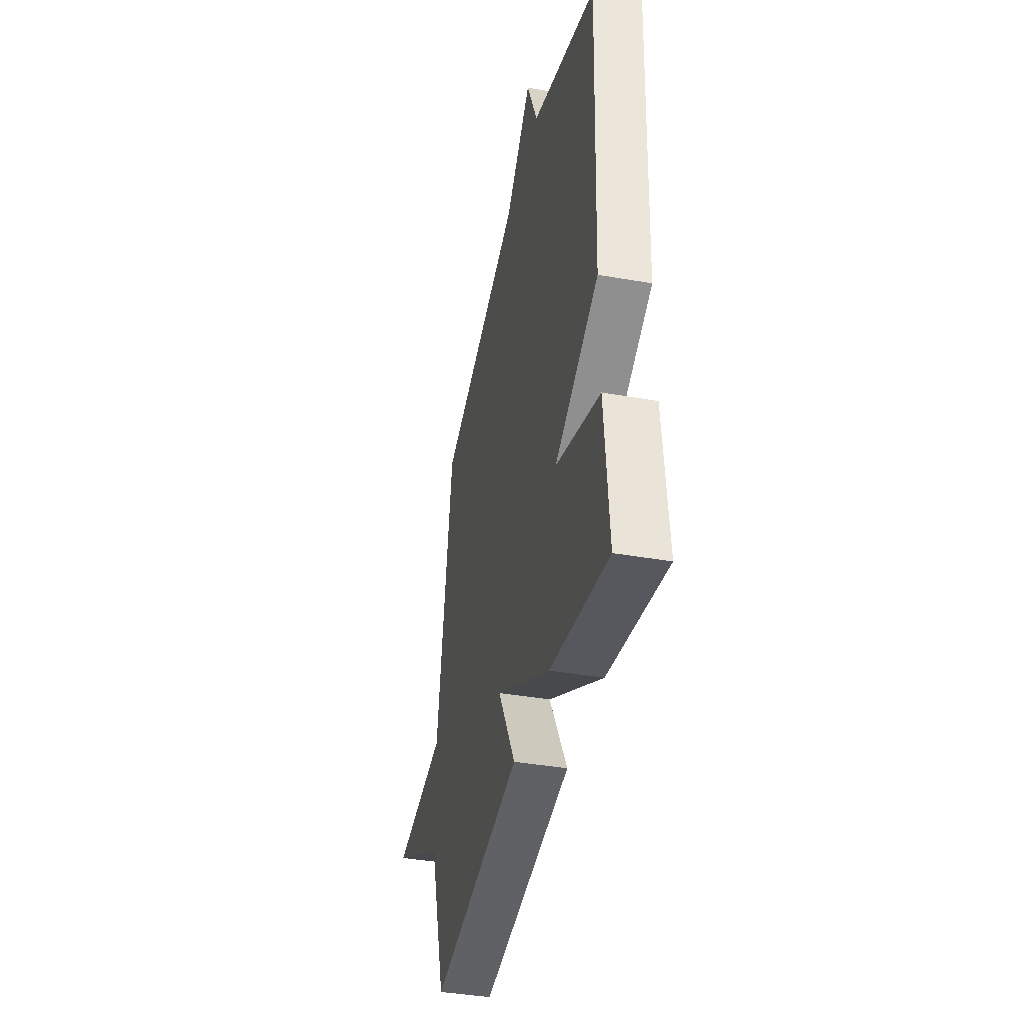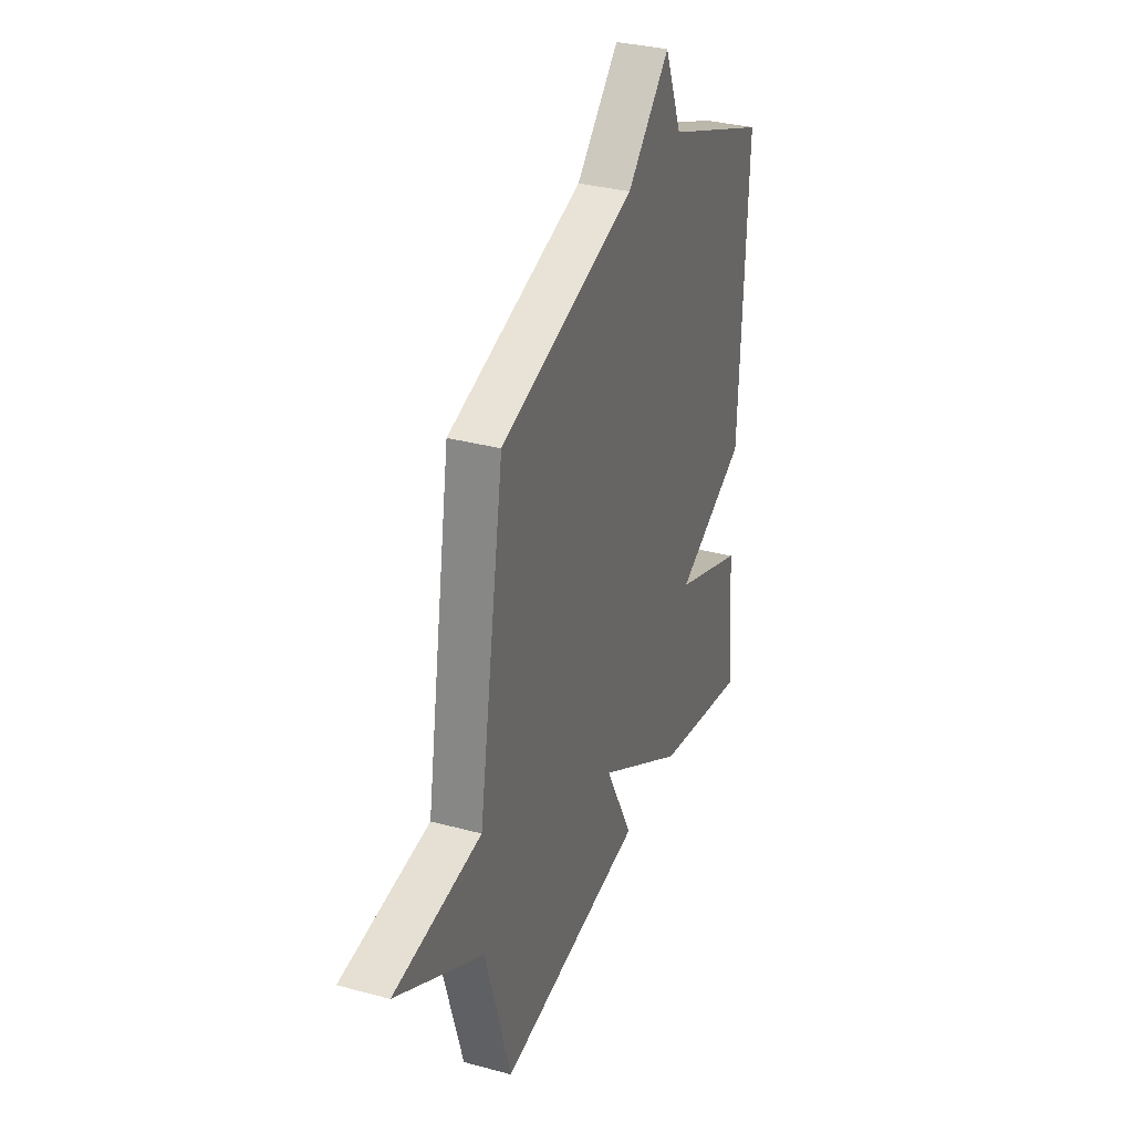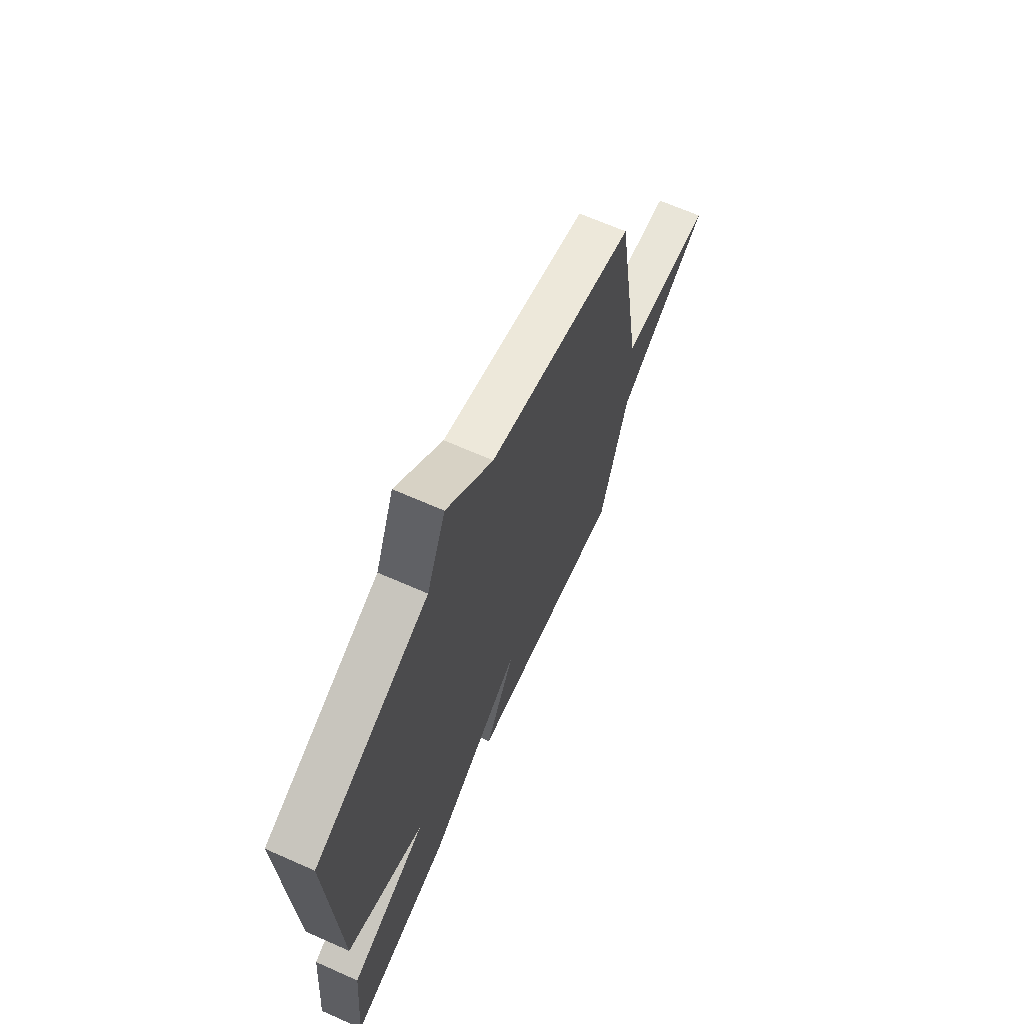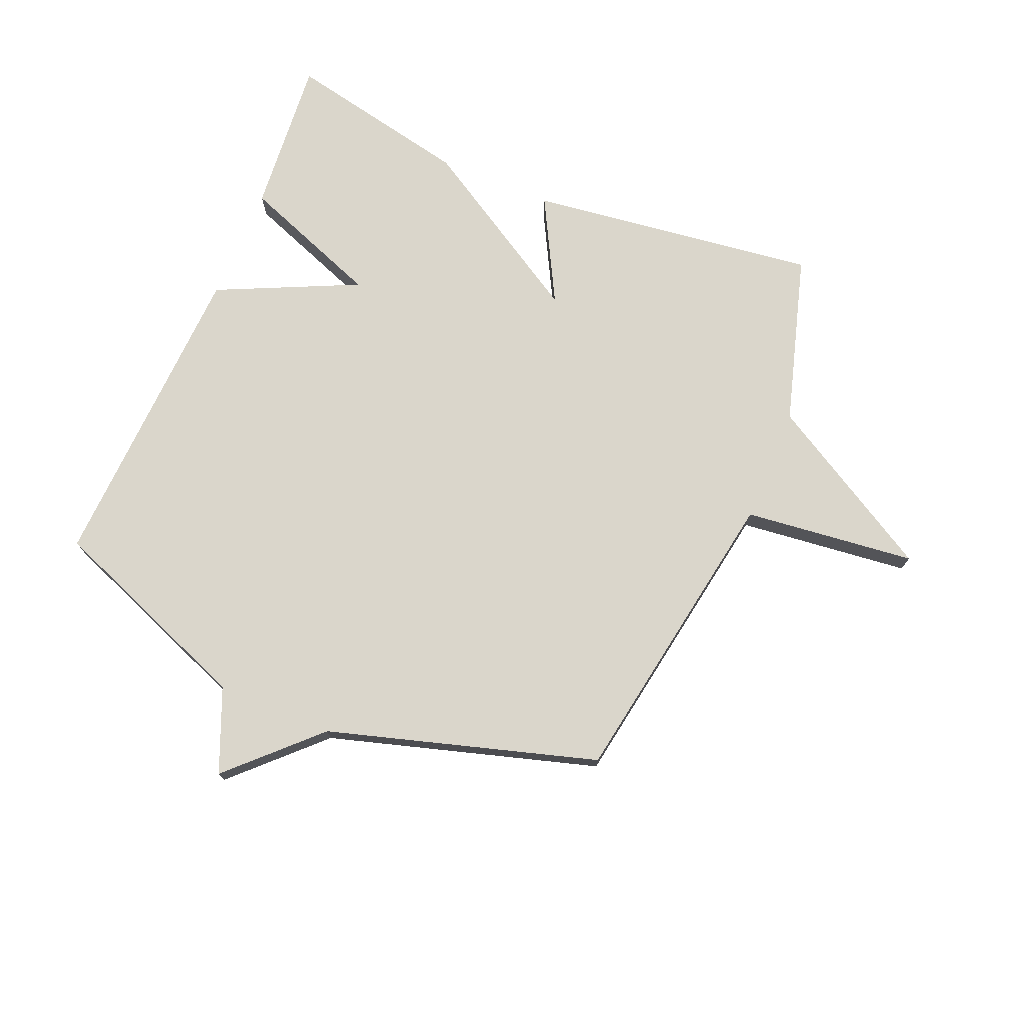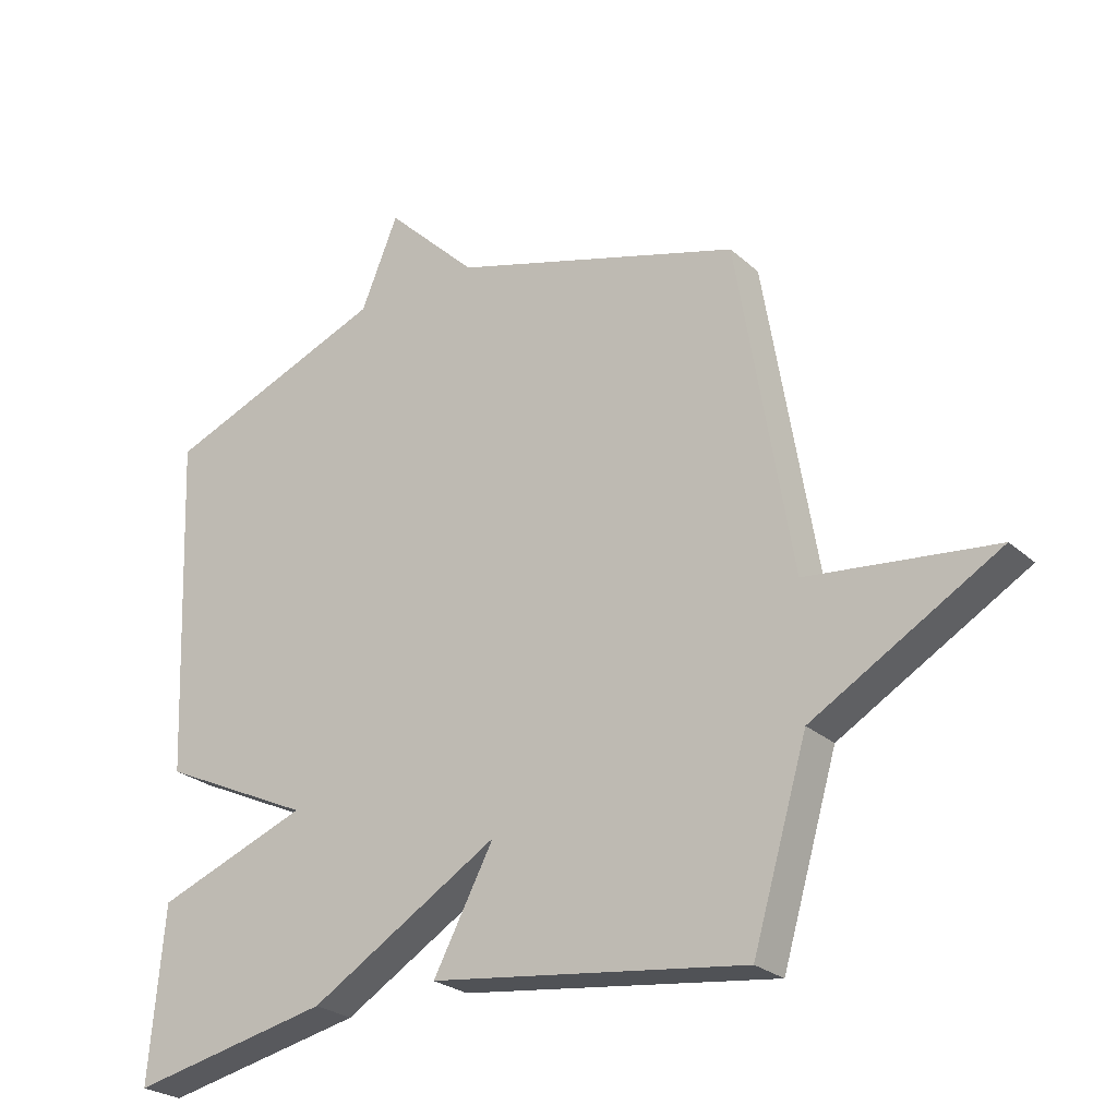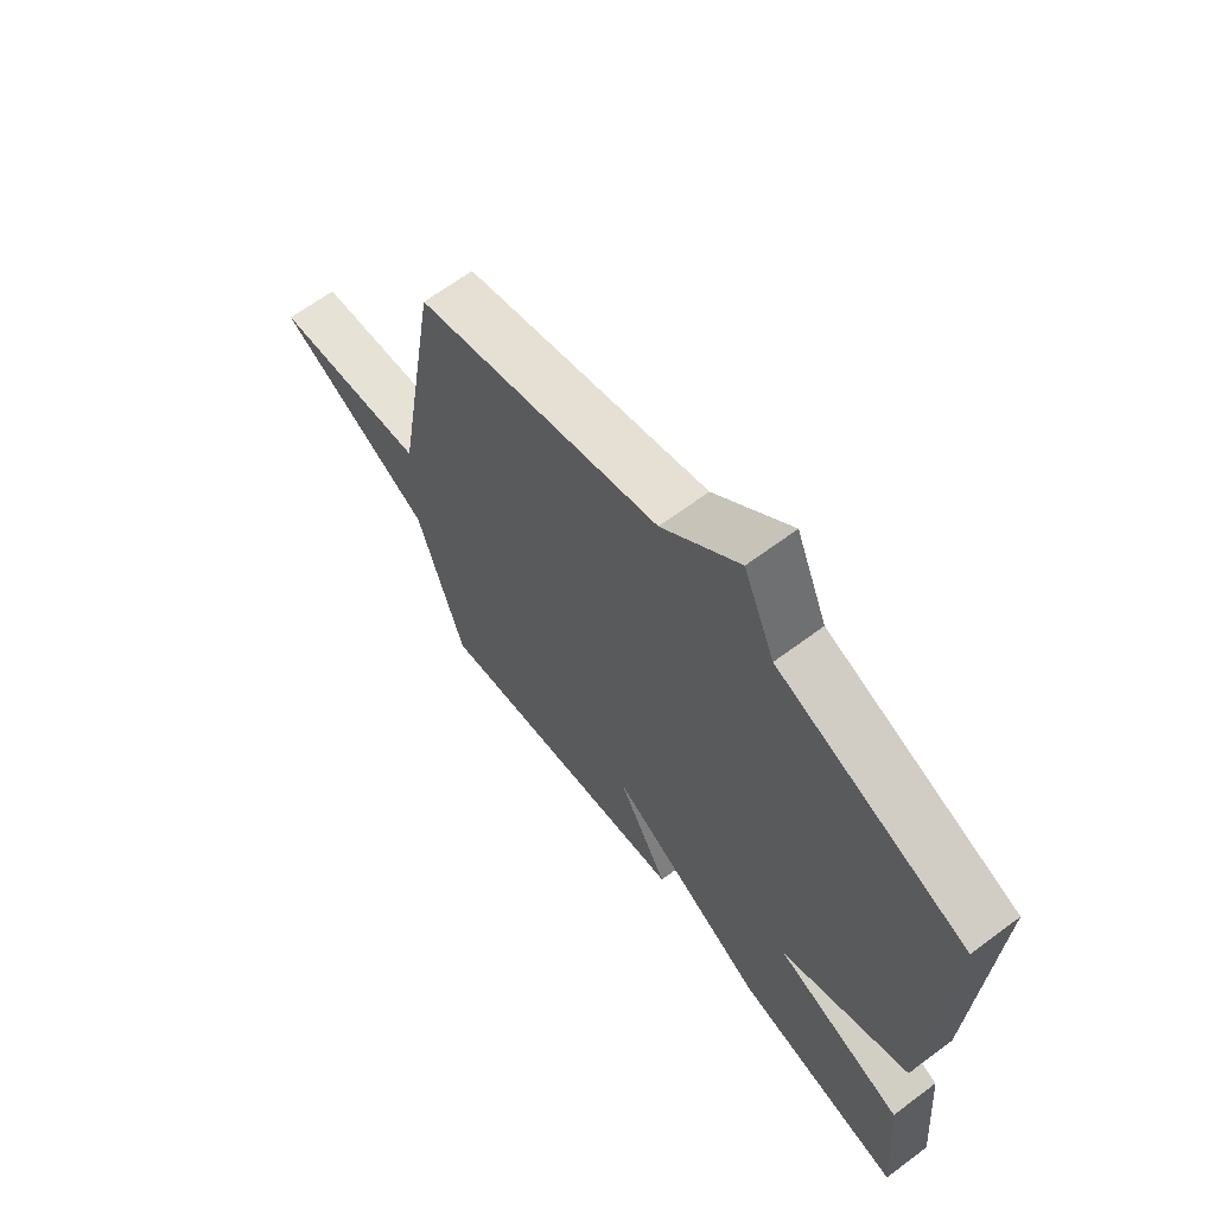
<metadata>
{"format":"obj","ext":"obj","renderer":"f3d","projection":"perspective","resolution":1024,"background":"white","views":[{"elev":-40.4,"azim":-102.2,"up":"+Z"},{"elev":32.8,"azim":110.5,"up":"+Z"},{"elev":66.9,"azim":-66.1,"up":"+Z"},{"elev":74.0,"azim":22.8,"up":"+Y"},{"elev":-25.5,"azim":36.0,"up":"+Z"},{"elev":65.4,"azim":-126.9,"up":"+Z"}]}
</metadata>
<code>
v -0.5 0.07 0.5
v -0.151 0.07 0.635
v -0.093 0.07 0.775
v 0.049 0.07 0.635
v 0.5 0.07 0.5
v 0.585 0.07 -0.014
v 0.874 0.07 -0.047
v 0.585 0.07 -0.214
v 0.5 0.07 -0.5
v 0.012 0.07 -0.435
v 0.106 0.07 -0.259
v -0.188 0.07 -0.435
v -0.5 0.07 -0.5
v -0.477 0.07 -0.235
v -0.24 0.07 -0.146
v -0.477 0.07 -0.035
v -0.5 0 0.5
v -0.151 0 0.635
v -0.093 0 0.775
v 0.049 0 0.635
v 0.5 0 0.5
v 0.585 0 -0.014
v 0.874 0 -0.047
v 0.585 0 -0.214
v 0.5 0 -0.5
v 0.012 0 -0.435
v 0.106 0 -0.259
v -0.188 0 -0.435
v -0.5 0 -0.5
v -0.477 0 -0.235
v -0.24 0 -0.146
v -0.477 0 -0.035
f 15 16 1 2
f 13 14 15
f 12 13 15
f 11 12 15
f 2 3 4
f 15 2 4
f 11 15 4
f 8 9 10 11
f 6 7 8 11
f 4 5 6 11
f 18 17 32 31
f 31 30 29
f 31 29 28
f 31 28 27
f 20 19 18
f 20 18 31
f 20 31 27
f 27 26 25 24
f 27 24 23 22
f 27 22 21 20
f 1 17 18 2
f 2 18 19 3
f 3 19 20 4
f 4 20 21 5
f 5 21 22 6
f 6 22 23 7
f 7 23 24 8
f 8 24 25 9
f 9 25 26 10
f 10 26 27 11
f 11 27 28 12
f 12 28 29 13
f 13 29 30 14
f 14 30 31 15
f 15 31 32 16
f 16 32 17 1

</code>
